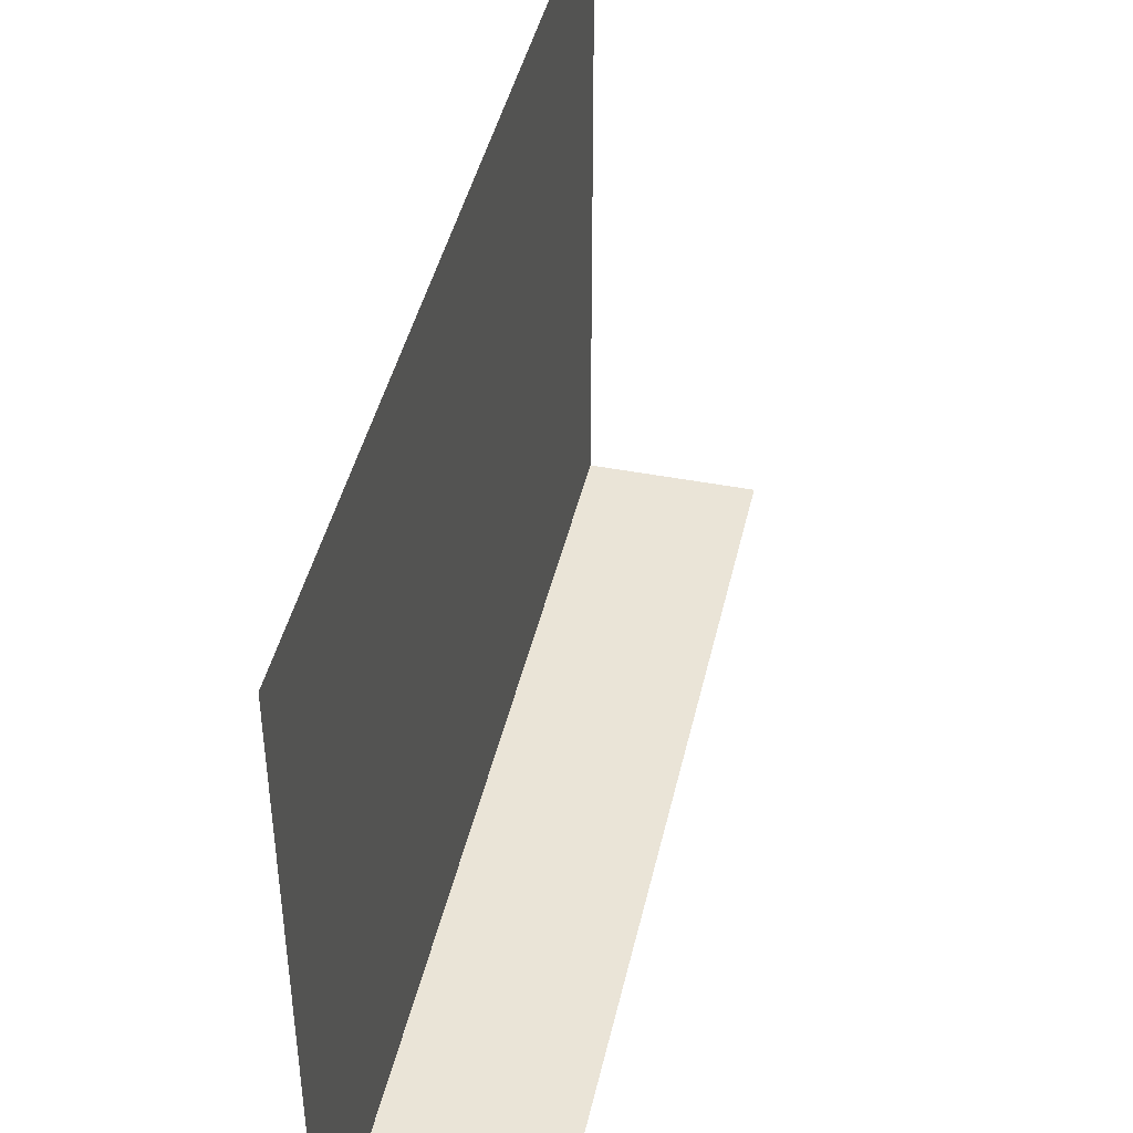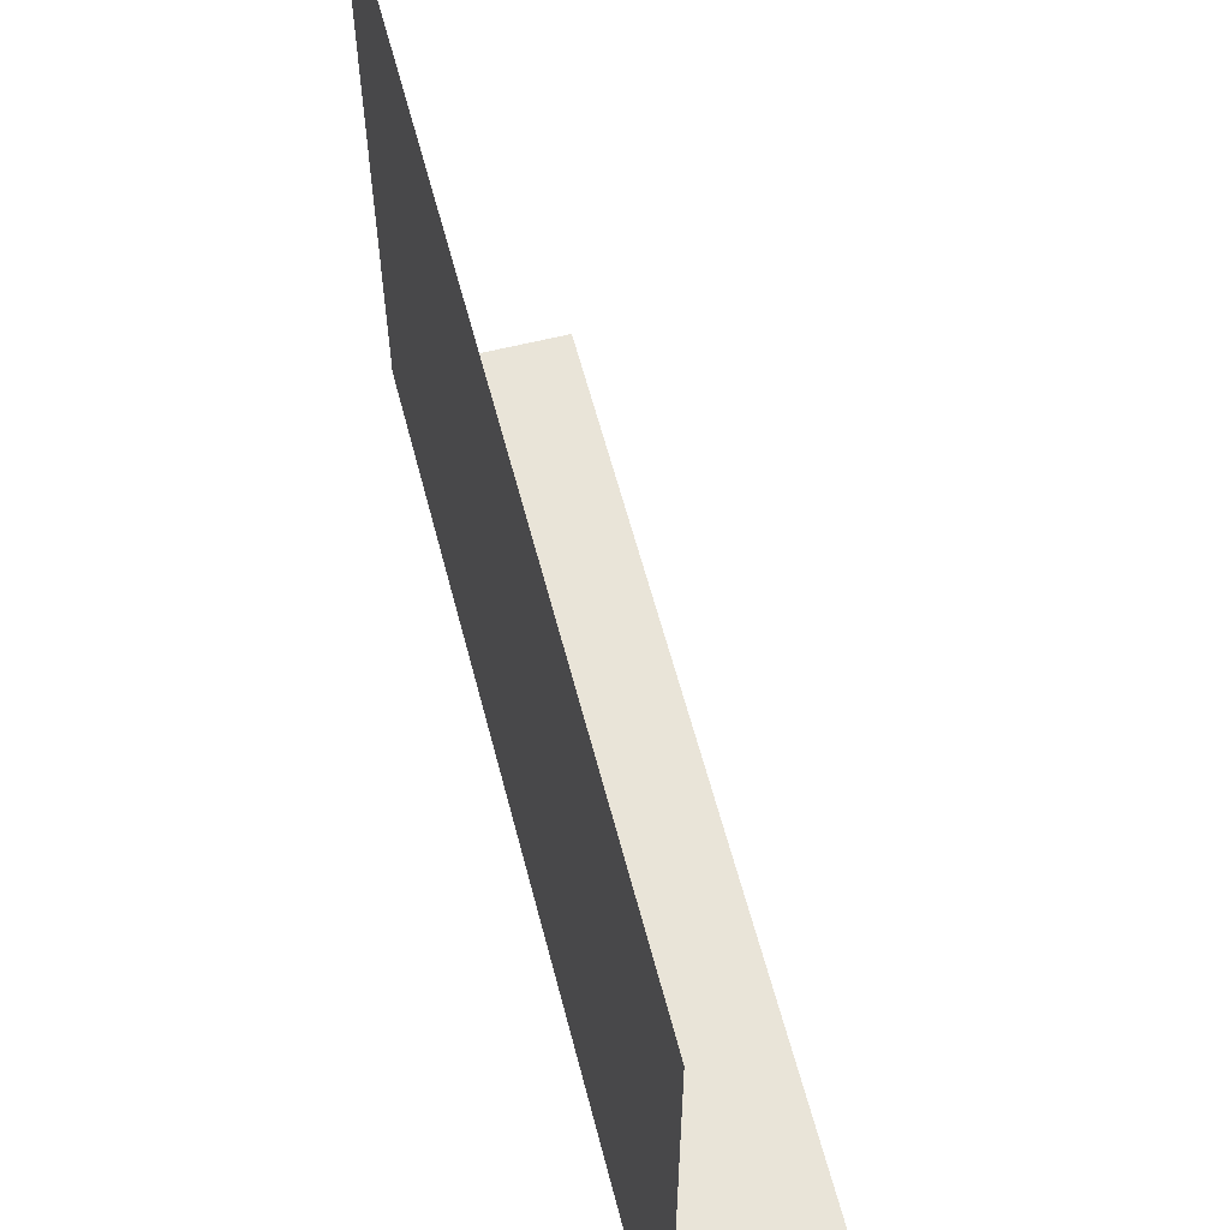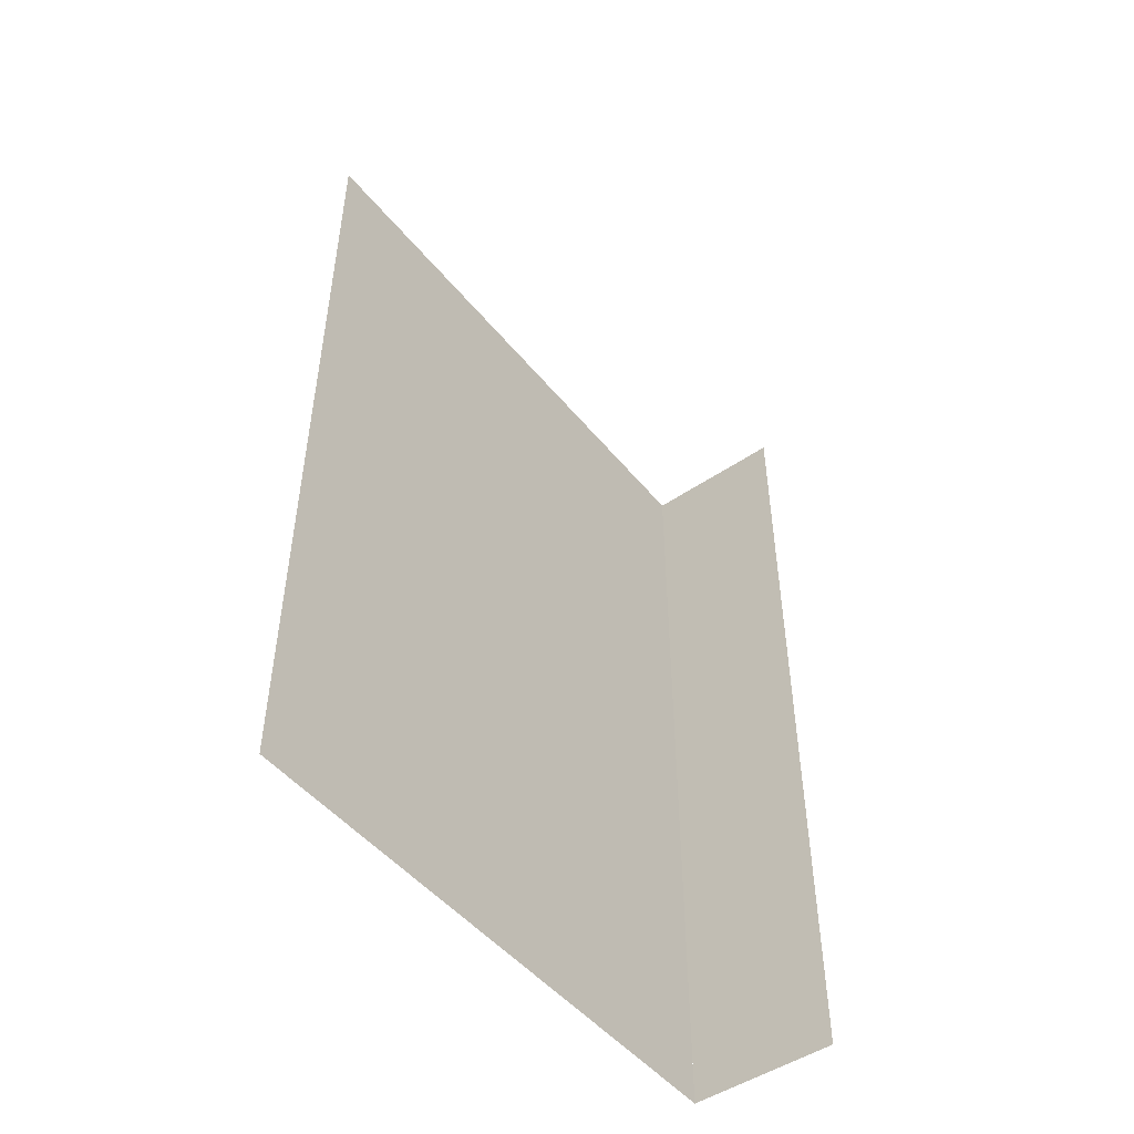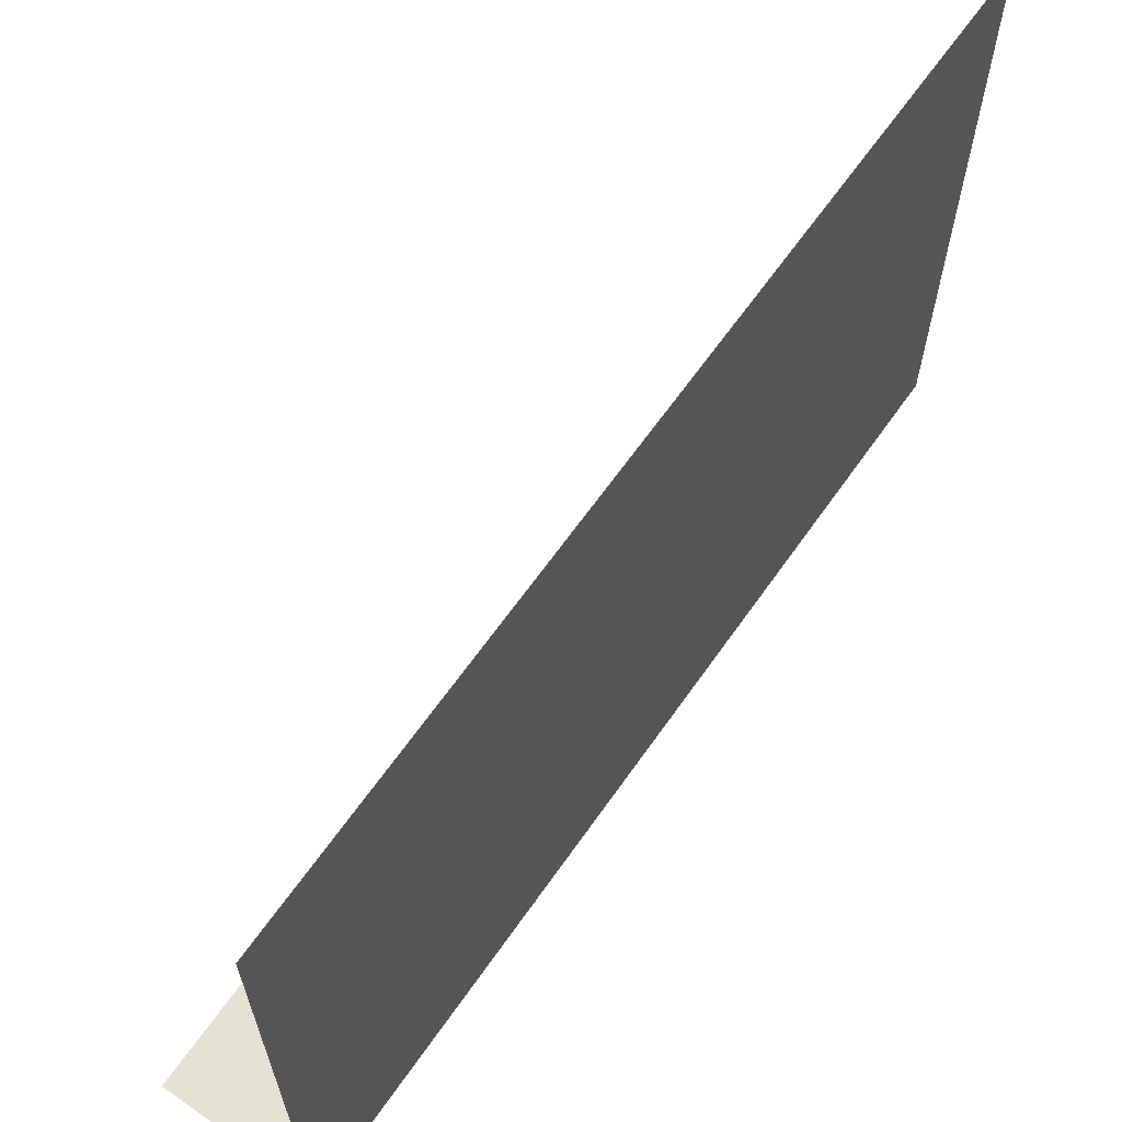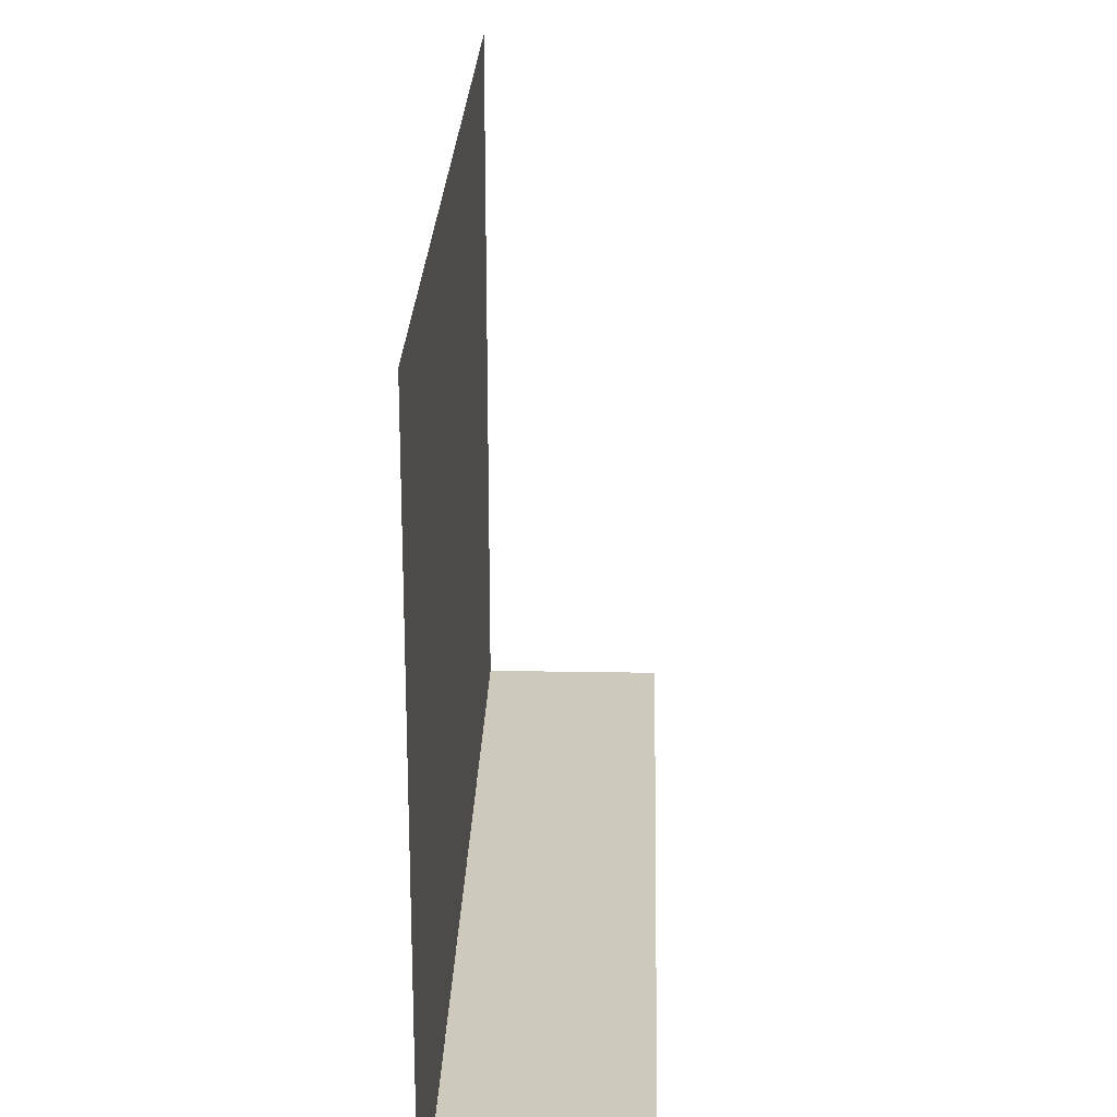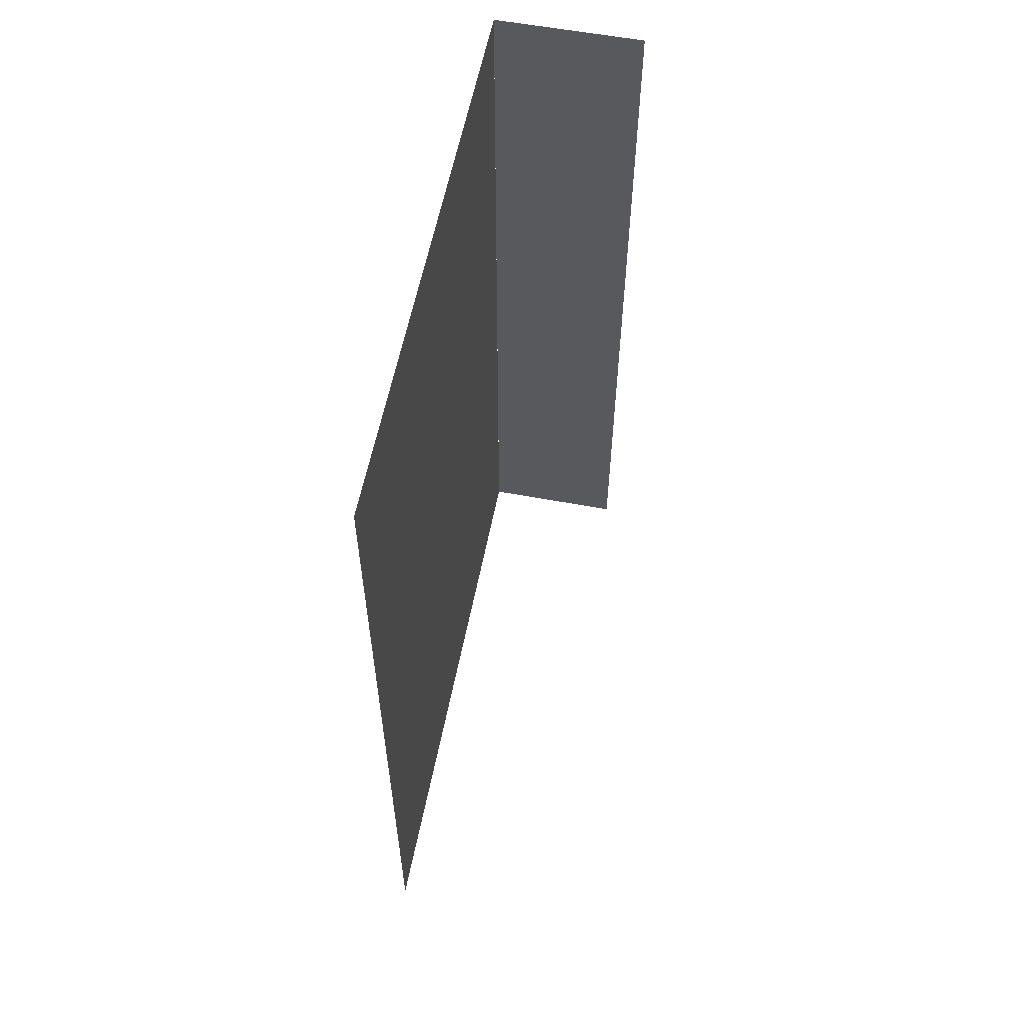
<metadata>
{"format":"obj","ext":"obj","renderer":"f3d","projection":"perspective","resolution":1024,"background":"white","views":[{"elev":43.8,"azim":12.7,"up":"+Z"},{"elev":59.8,"azim":-14.5,"up":"+Z"},{"elev":-48.7,"azim":37.3,"up":"+Y"},{"elev":64.3,"azim":-145.0,"up":"+Z"},{"elev":22.7,"azim":1.7,"up":"+Z"},{"elev":58.1,"azim":11.0,"up":"+Y"}]}
</metadata>
<code>
g Object285
v -6523 -42.79 7225
v -6523 -203.1 7225
v -6607 -203.1 7225
v -6607 -42.79 7225
v -6523 -370.6 7225
v -6607 -370.6 7225
v -6607 -42.79 7225
v -6607 -203.1 7225
v -6607 -203.1 7552
v -6607 -42.79 7552
v -6607 -370.6 7225
v -6607 -370.6 7552
v -6523 -523.8 7225
v -6607 -523.8 7225
v -6607 -523.8 7225
v -6607 -523.8 7552
f 4 1 3
f 2 3 1
f 3 2 6
f 5 6 2
f 6 5 14
f 13 14 5
f 15 16 11
f 12 11 16
f 11 12 8
f 9 8 12
f 8 9 7
f 10 7 9

</code>
